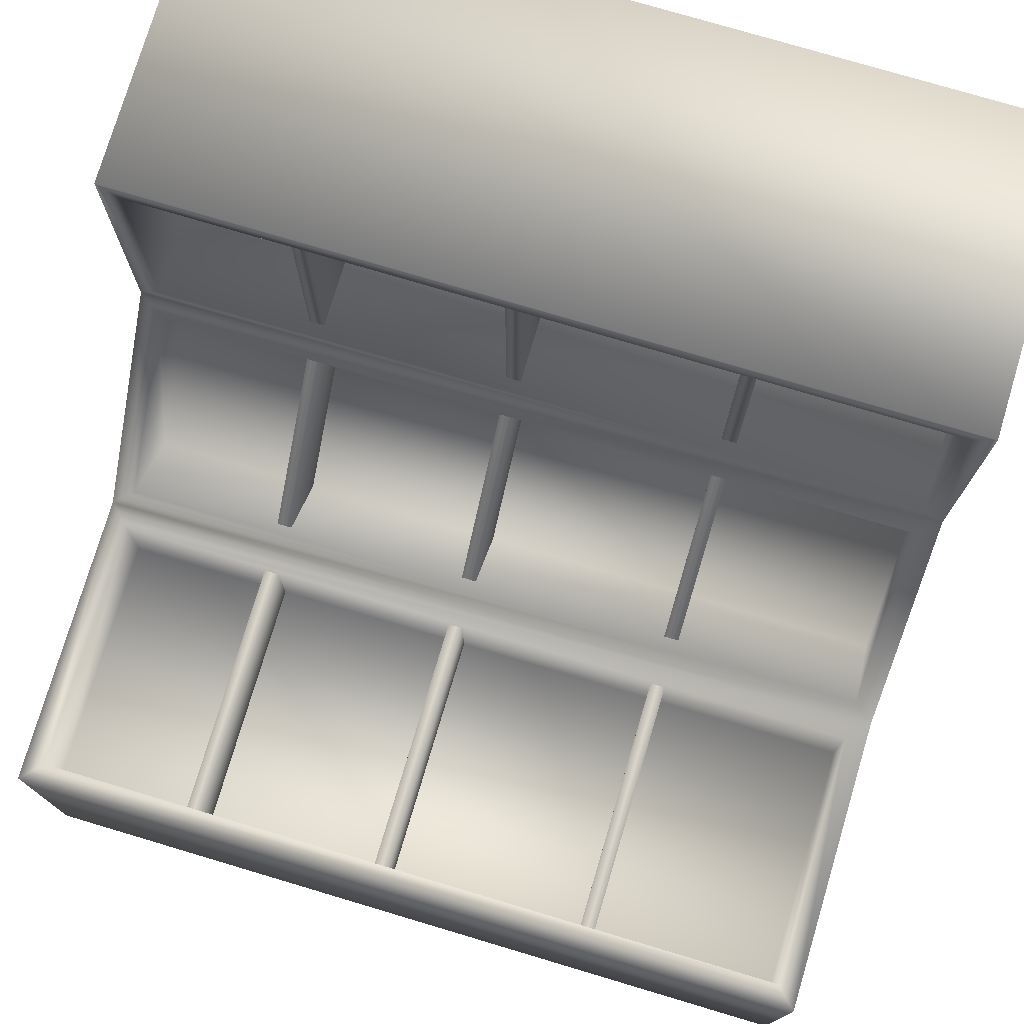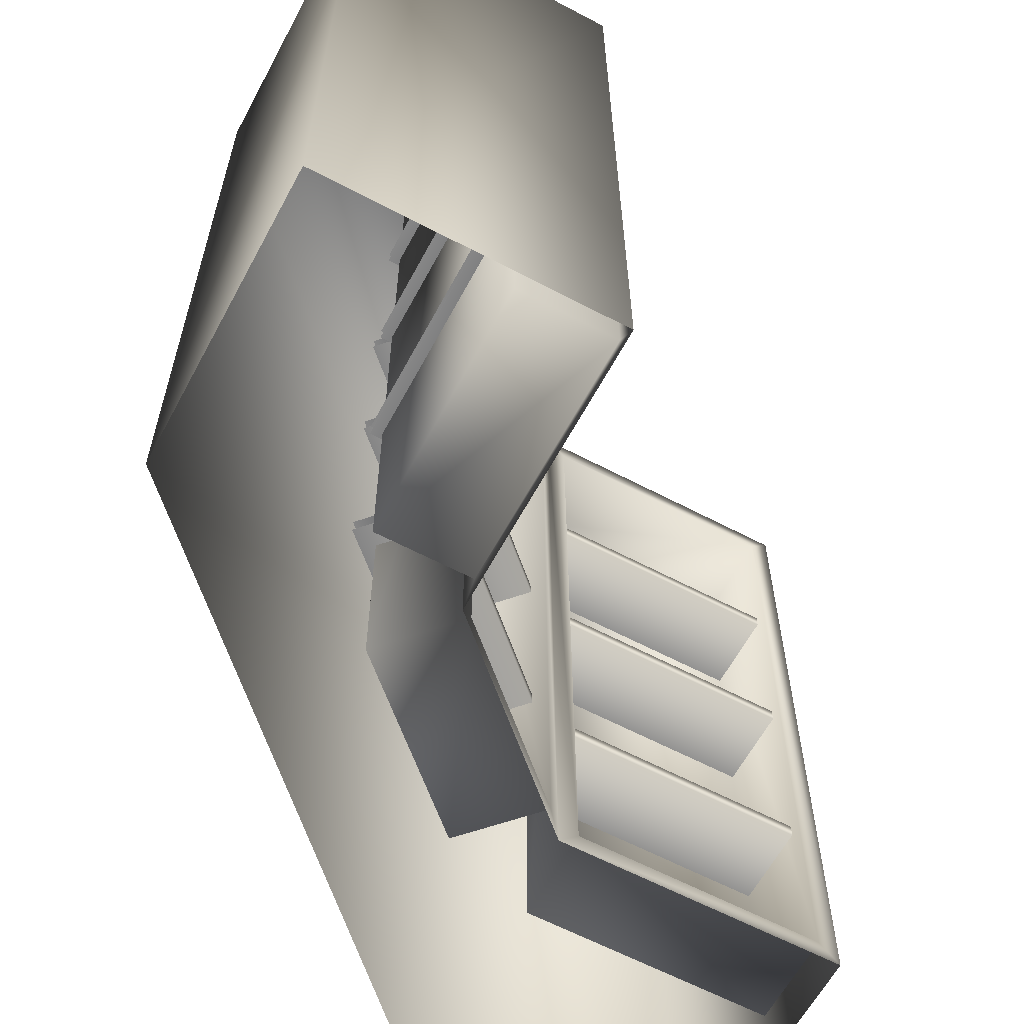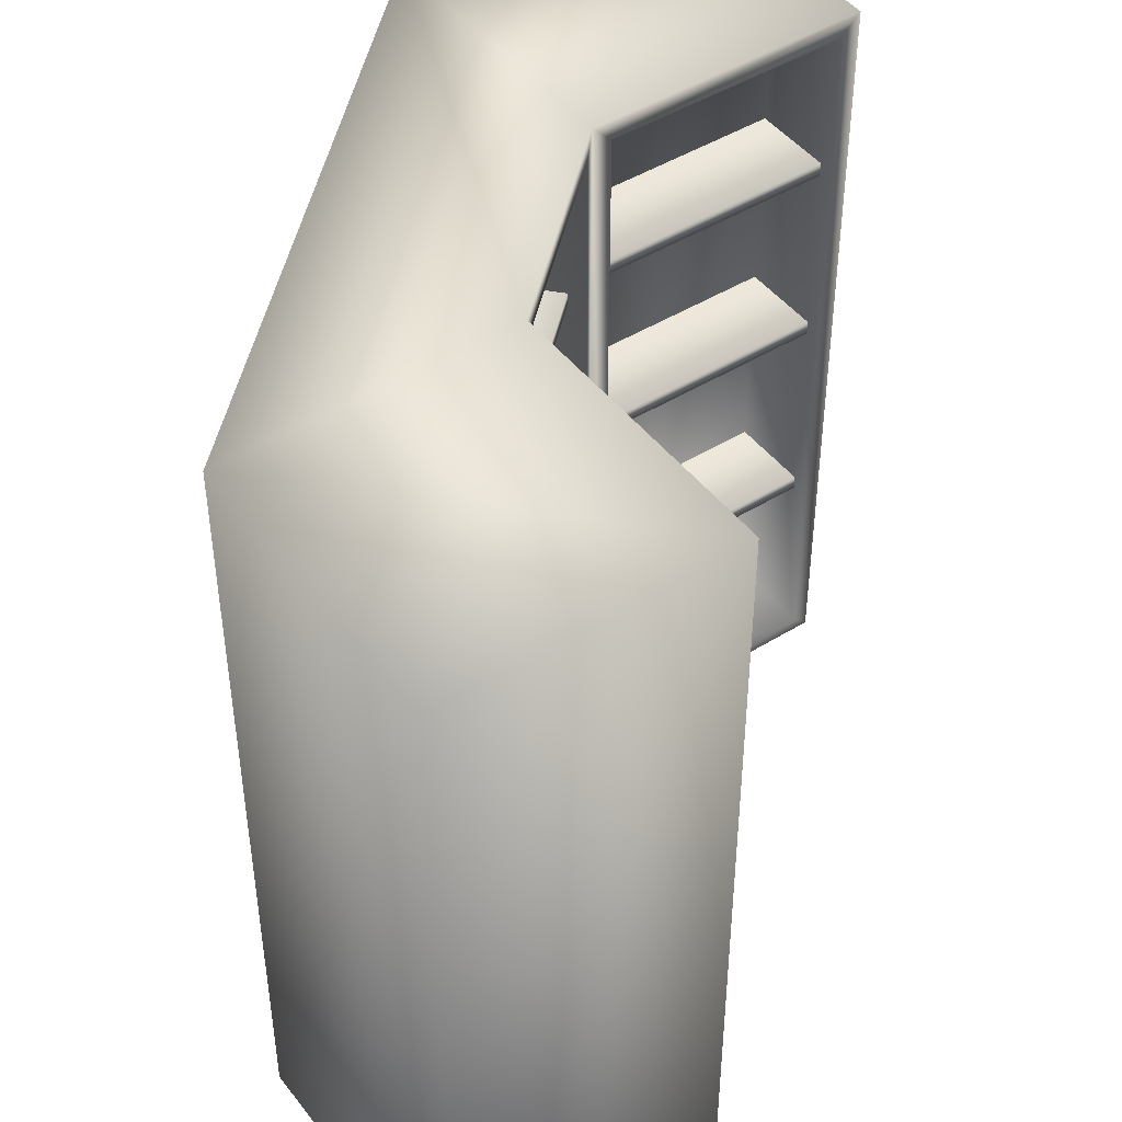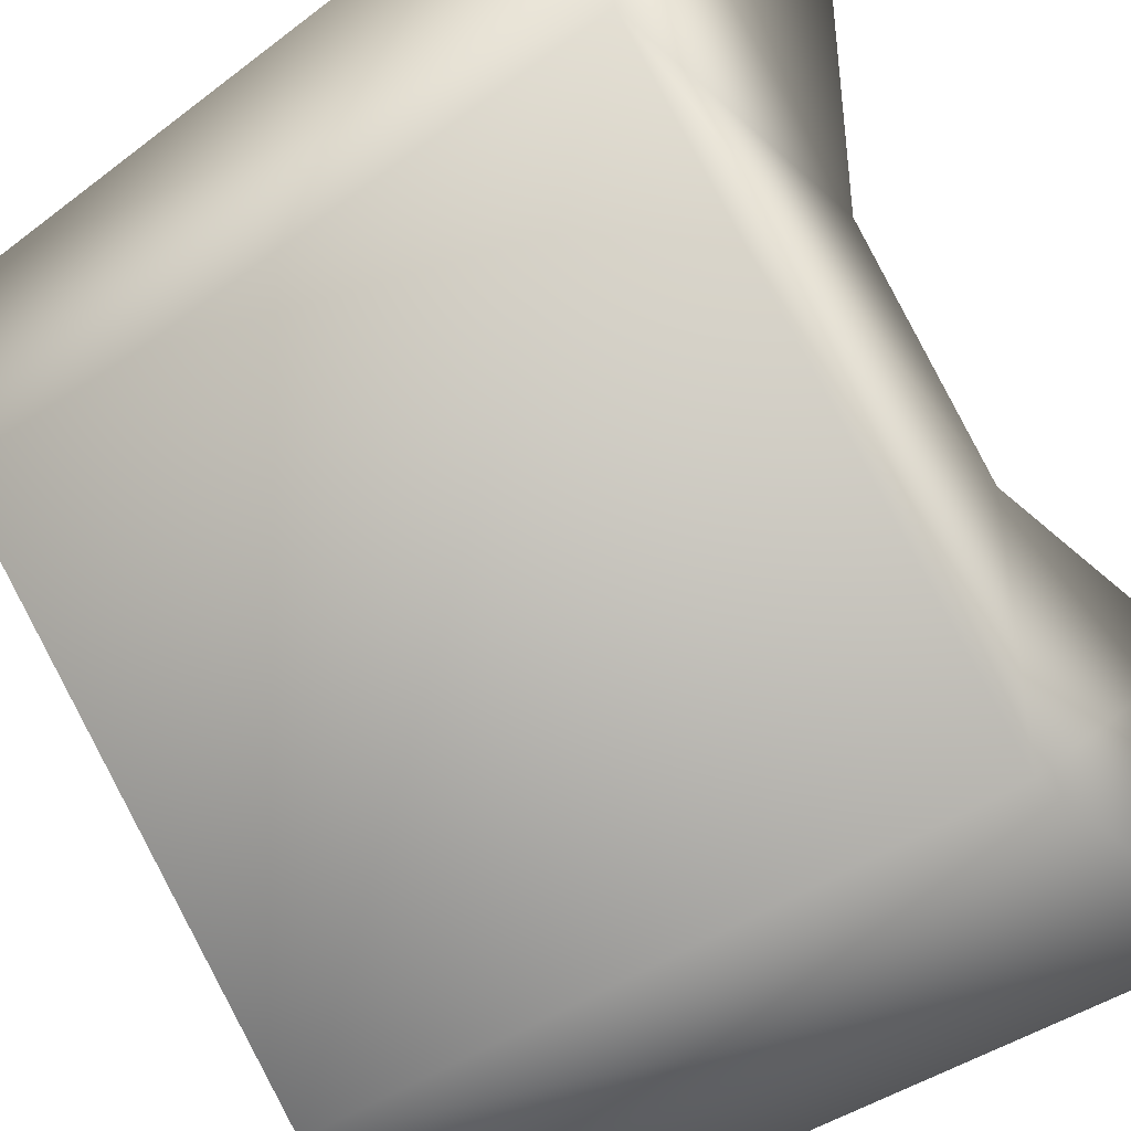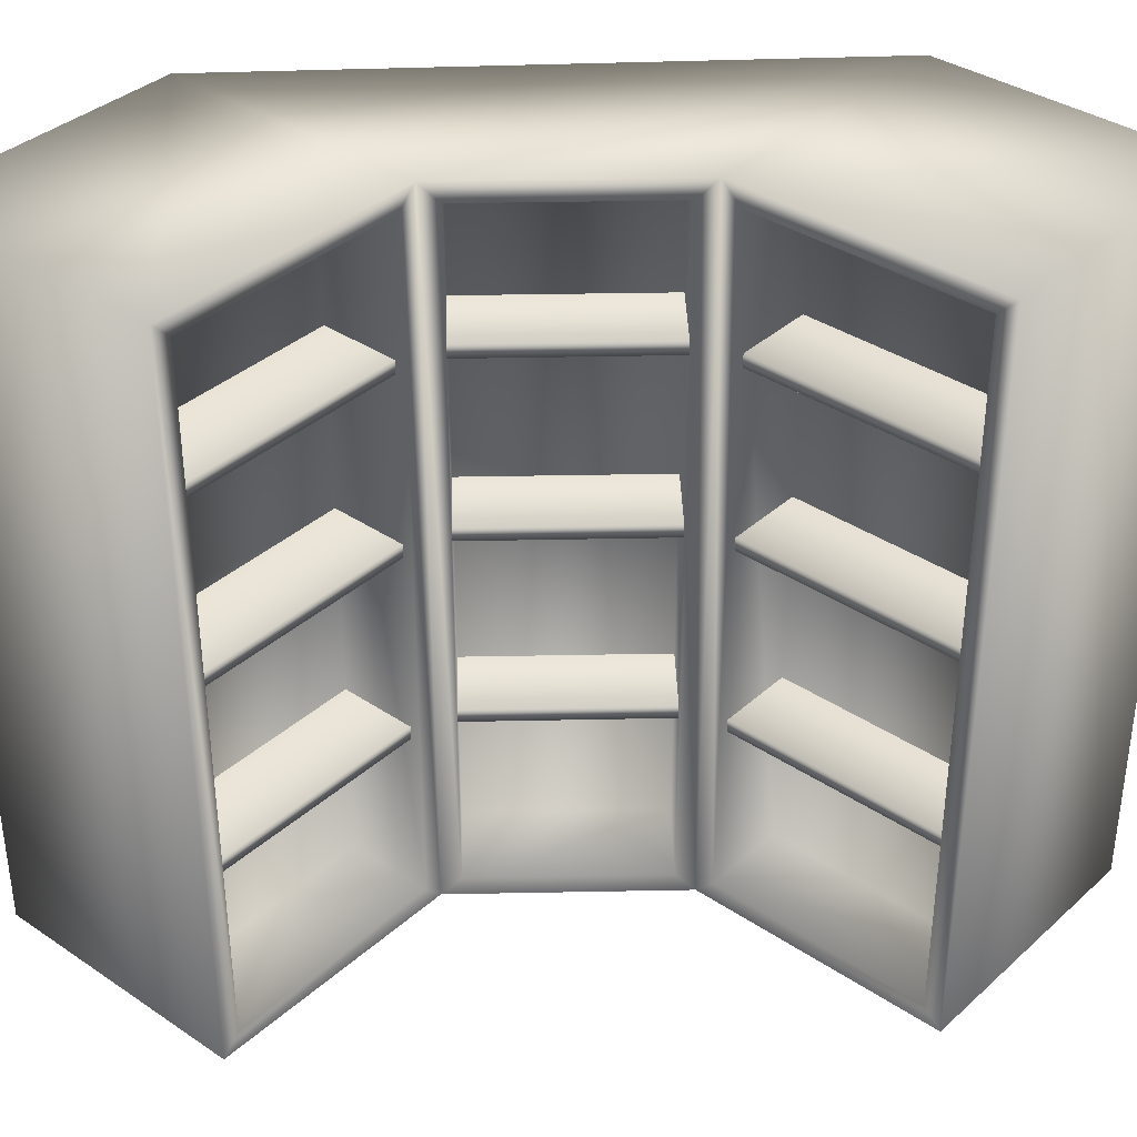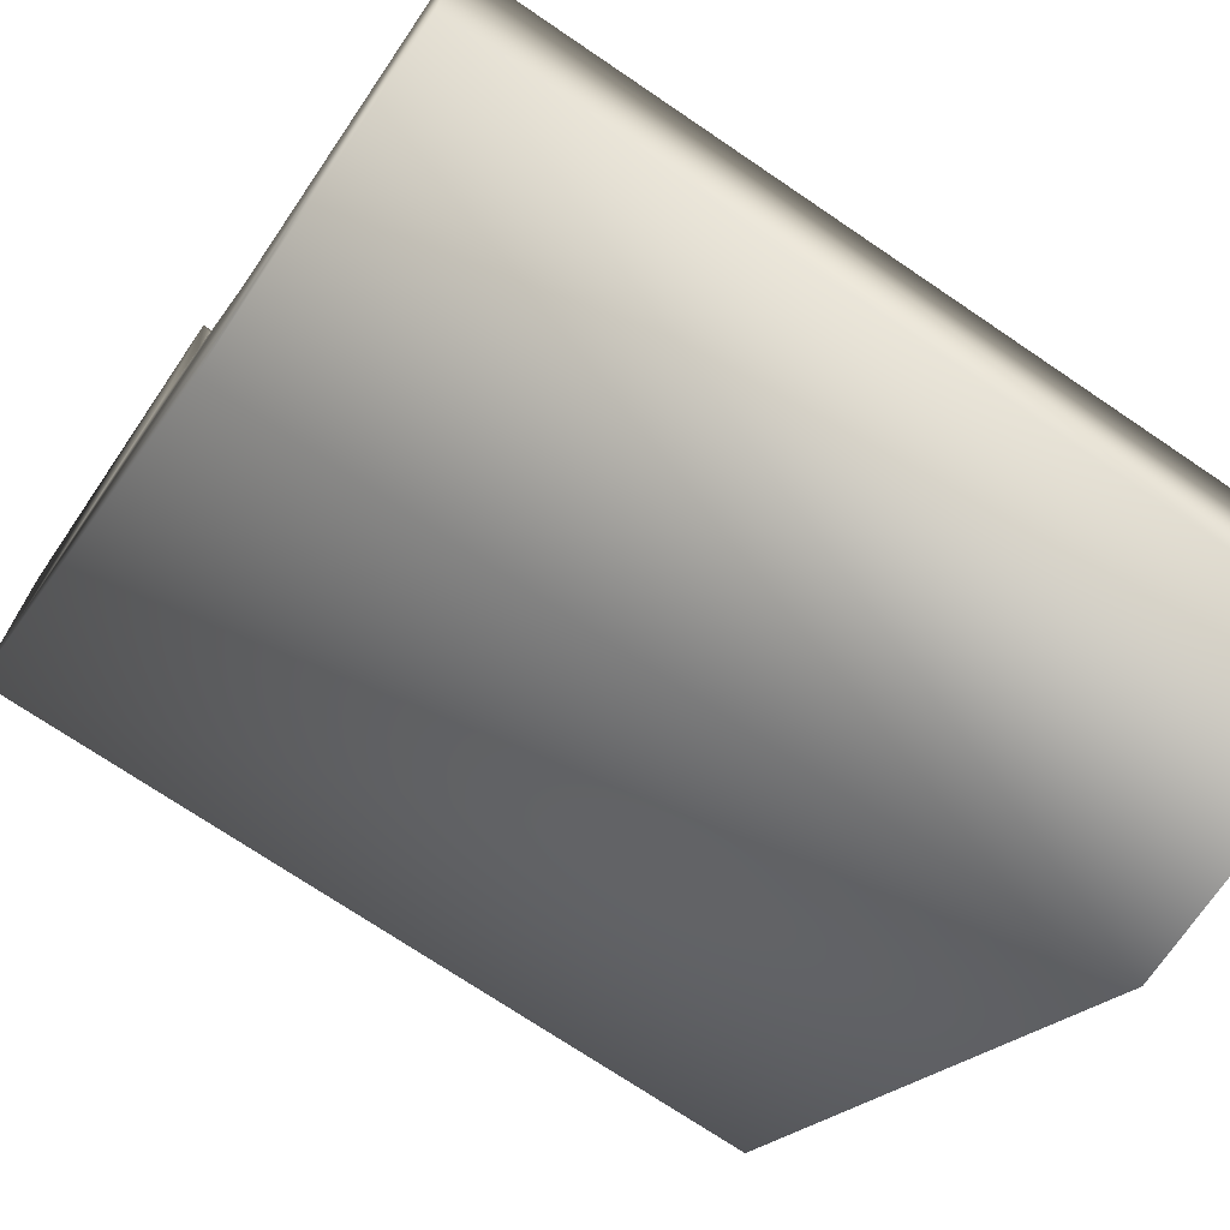
<metadata>
{"format":"obj","ext":"obj","renderer":"f3d","projection":"perspective","resolution":1024,"background":"white","views":[{"elev":76.3,"azim":-73.4,"up":"+Z"},{"elev":-61.9,"azim":-118.2,"up":"+Y"},{"elev":45.9,"azim":-125.4,"up":"+Y"},{"elev":-40.6,"azim":132.5,"up":"+Z"},{"elev":36.7,"azim":-49.0,"up":"+Y"},{"elev":-72.0,"azim":-124.2,"up":"+Z"}]}
</metadata>
<code>
v  -22.5 122 22.5
v  22.5 122 22.5
v  22.5 122 -22.5
v  -22.5 122 -22.5
v  -19.32 3.179 7.663
v  19.32 3.179 7.663
v  19.32 118.8 7.663
v  -19.32 118.8 7.663
v  22.5 0 -22.5
v  -22.5 0 -22.5
v  -22.5 0 22.5
v  48.5 122 50.91
v  48.5 122 95.91
v  93.5 122 95.91
v  93.5 122 50.91
v  63.34 3.179 54.09
v  63.34 3.179 92.74
v  63.34 118.8 92.74
v  63.34 118.8 54.09
v  48.5 0 95.91
v  93.5 0 95.91
v  93.5 0 50.91
v  57.3 3.179 38.55
v  57.3 118.8 38.55
v  35.59 118.8 14.83
v  35.59 3.179 14.83
v  22.5 0 22.5
v  19.32 3.179 22.5
v  -19.32 3.179 22.5
v  19.32 118.8 22.5
v  -19.32 118.8 22.5
v  48.5 0 50.91
v  48.5 3.179 92.74
v  48.5 3.179 54.09
v  48.5 118.8 92.74
v  48.5 118.8 54.09
v  46.35 118.8 48.57
v  46.35 3.179 48.57
v  24.65 118.8 24.85
v  24.65 3.179 24.85
v  -20.27 94.03 20.73
v  20.17 94.03 20.73
v  20.17 96.26 20.73
v  -20.27 96.26 20.73
v  -20.27 94.03 6.128
v  20.17 94.03 6.128
v  20.17 96.26 6.128
v  -20.27 96.26 6.128
v  -20.27 64.15 20.73
v  20.17 64.15 20.73
v  20.17 66.39 20.73
v  -20.27 66.39 20.73
v  -20.27 64.15 6.128
v  20.17 64.15 6.128
v  20.17 66.39 6.128
v  -20.27 66.39 6.128
v  -20.27 31.69 20.73
v  20.17 31.69 20.73
v  20.17 33.92 20.73
v  -20.27 33.92 20.73
v  -20.27 31.69 6.128
v  20.17 31.69 6.128
v  20.17 33.92 6.128
v  -20.27 33.92 6.128
v  50.46 94.03 53.48
v  50.46 94.03 93.93
v  50.46 96.26 93.93
v  50.46 96.26 53.48
v  65.06 94.03 53.48
v  65.06 94.03 93.93
v  65.06 96.26 93.93
v  65.06 96.26 53.48
v  50.46 64.15 53.48
v  50.46 64.15 93.93
v  50.46 66.39 93.93
v  50.46 66.39 53.48
v  65.06 64.15 53.48
v  65.06 64.15 93.93
v  65.06 66.39 93.93
v  65.06 66.39 53.48
v  50.46 31.69 53.48
v  50.46 31.69 93.93
v  50.46 33.92 93.93
v  50.46 33.92 53.48
v  65.06 31.69 53.48
v  65.06 31.69 93.93
v  65.06 33.92 93.93
v  65.06 33.92 53.48
v  24.13 94.03 20.59
v  51.47 94.03 50.39
v  51.47 96.26 50.39
v  24.13 96.26 20.59
v  34.89 94.03 10.72
v  62.23 94.03 40.53
v  62.23 96.26 40.53
v  34.89 96.26 10.72
v  24.13 64.15 20.59
v  51.47 64.15 50.39
v  51.47 66.39 50.39
v  24.13 66.39 20.59
v  34.89 64.15 10.72
v  62.23 64.15 40.53
v  62.23 66.39 40.53
v  34.89 66.39 10.72
v  24.13 31.69 20.59
v  51.47 31.69 50.39
v  51.47 33.92 50.39
v  24.13 33.92 20.59
v  34.89 31.69 10.72
v  62.23 31.69 40.53
v  62.23 33.92 40.53
v  34.89 33.92 10.72
o NeveraAlta_Esquina
g NeveraAlta_Esquina
f 1 2 3 4
f 5 6 7 8
f 9 10 4 3
f 10 11 1 4
f 12 13 14 15
f 16 17 18 19
f 20 21 14 13
f 21 22 15 14
f 23 24 25 26
f 2 12 15 3
f 11 27 28 29
f 27 2 30 28
f 2 1 31 30
f 1 11 29 31
f 32 20 33 34
f 20 13 35 33
f 13 12 36 35
f 12 32 34 36
f 32 12 37 38
f 12 2 39 37
f 2 27 40 39
f 27 32 38 40
f 29 28 6 5
f 28 30 7 6
f 30 31 8 7
f 31 29 5 8
f 34 33 17 16
f 33 35 18 17
f 35 36 19 18
f 36 34 16 19
f 38 37 24 23
f 37 39 25 24
f 39 40 26 25
f 40 38 23 26
f 9 3 15 22
f 41 42 43 44
f 45 46 42 41
f 47 48 44 43
f 49 50 51 52
f 53 54 50 49
f 55 56 52 51
f 57 58 59 60
f 61 62 58 57
f 63 64 60 59
f 65 66 67 68
f 69 70 66 65
f 71 72 68 67
f 73 74 75 76
f 77 78 74 73
f 79 80 76 75
f 81 82 83 84
f 85 86 82 81
f 87 88 84 83
f 89 90 91 92
f 93 94 90 89
f 95 96 92 91
f 97 98 99 100
f 101 102 98 97
f 103 104 100 99
f 105 106 107 108
f 109 110 106 105
f 111 112 108 107

</code>
